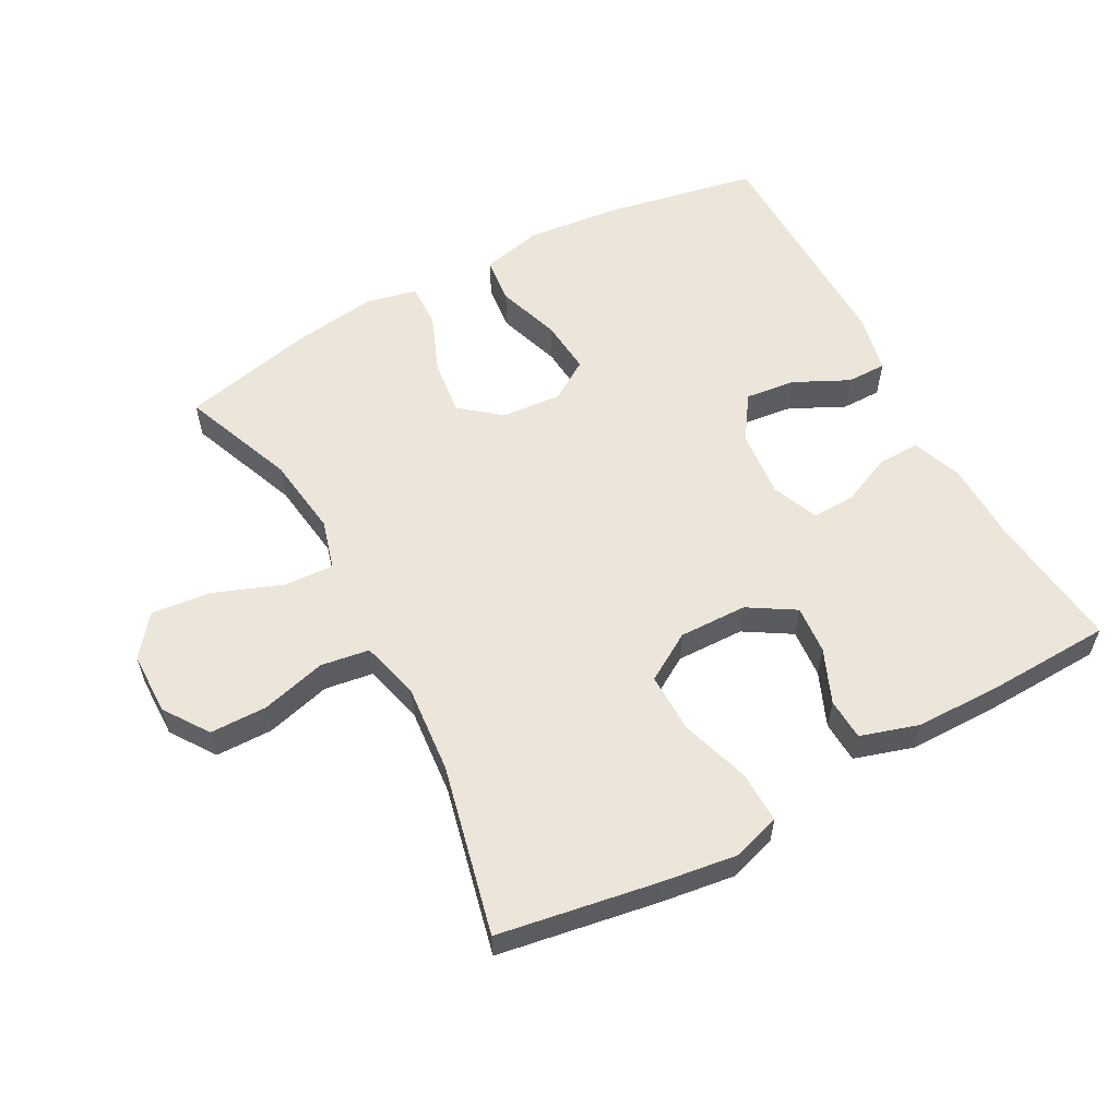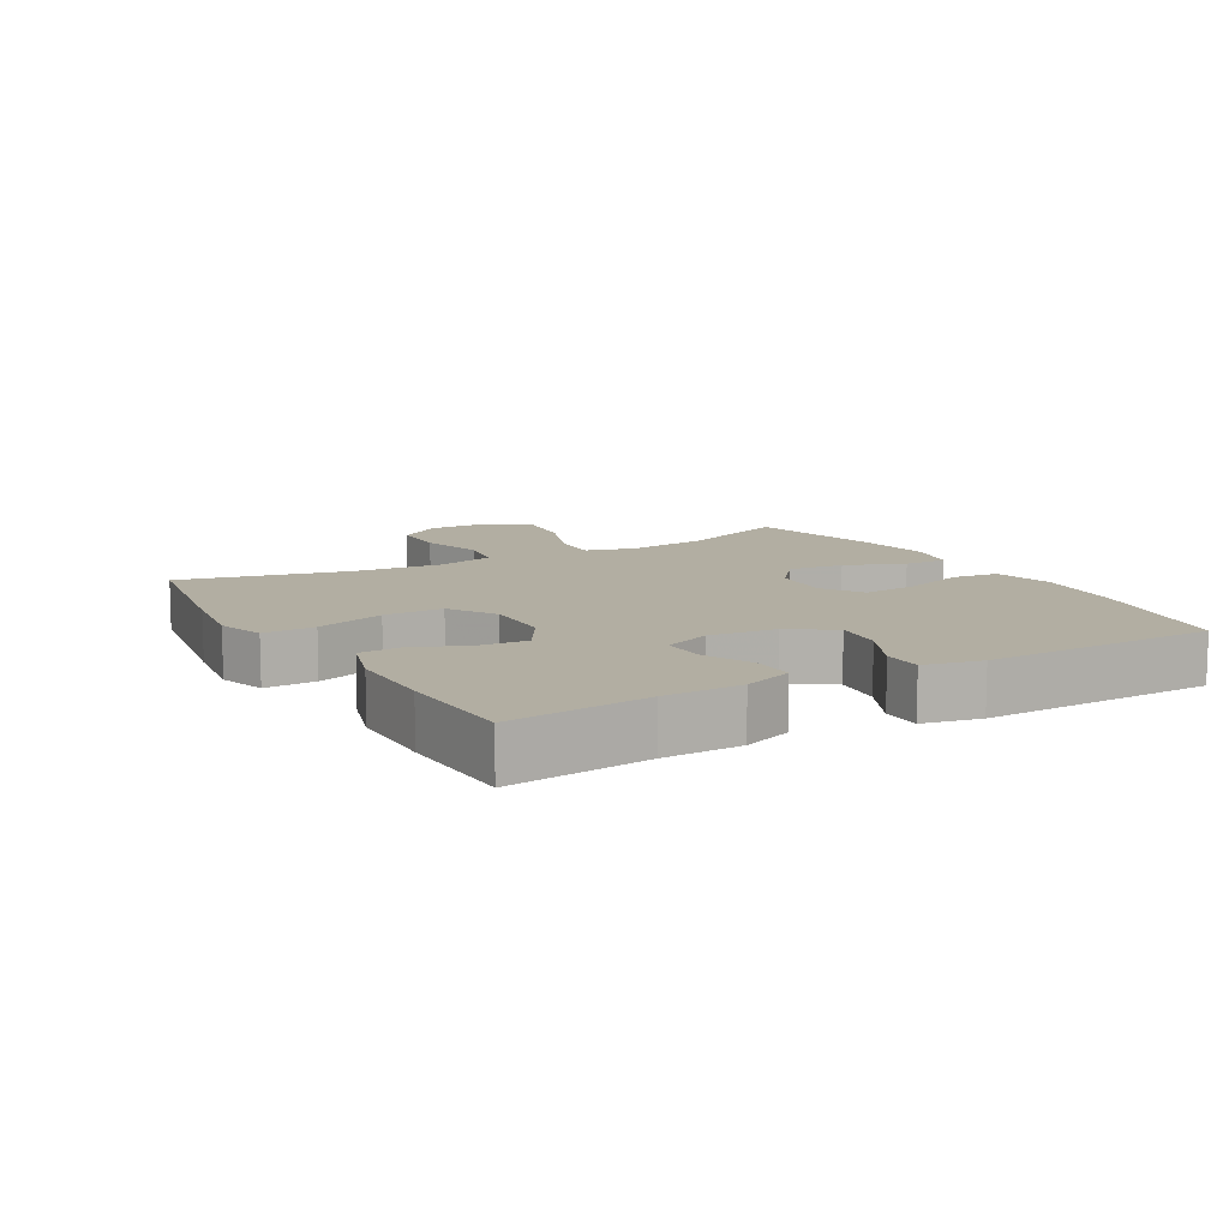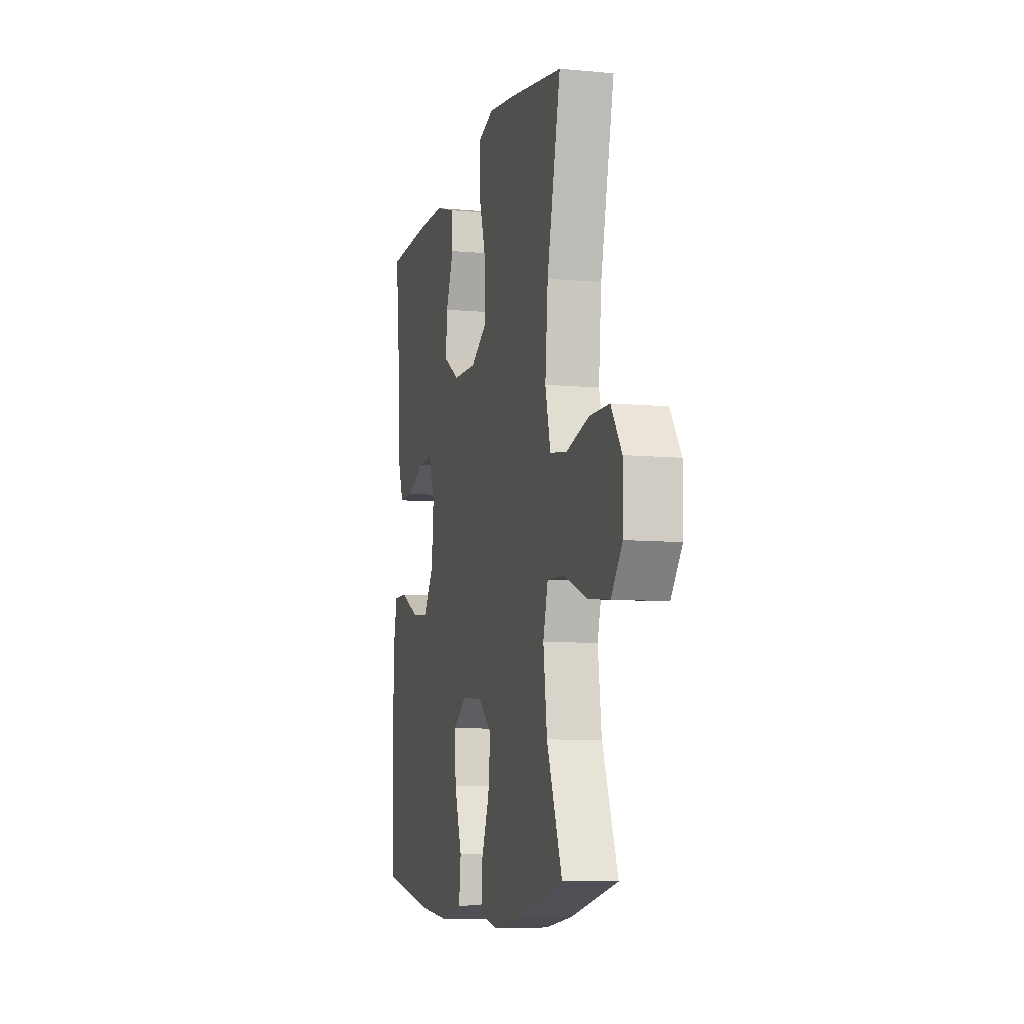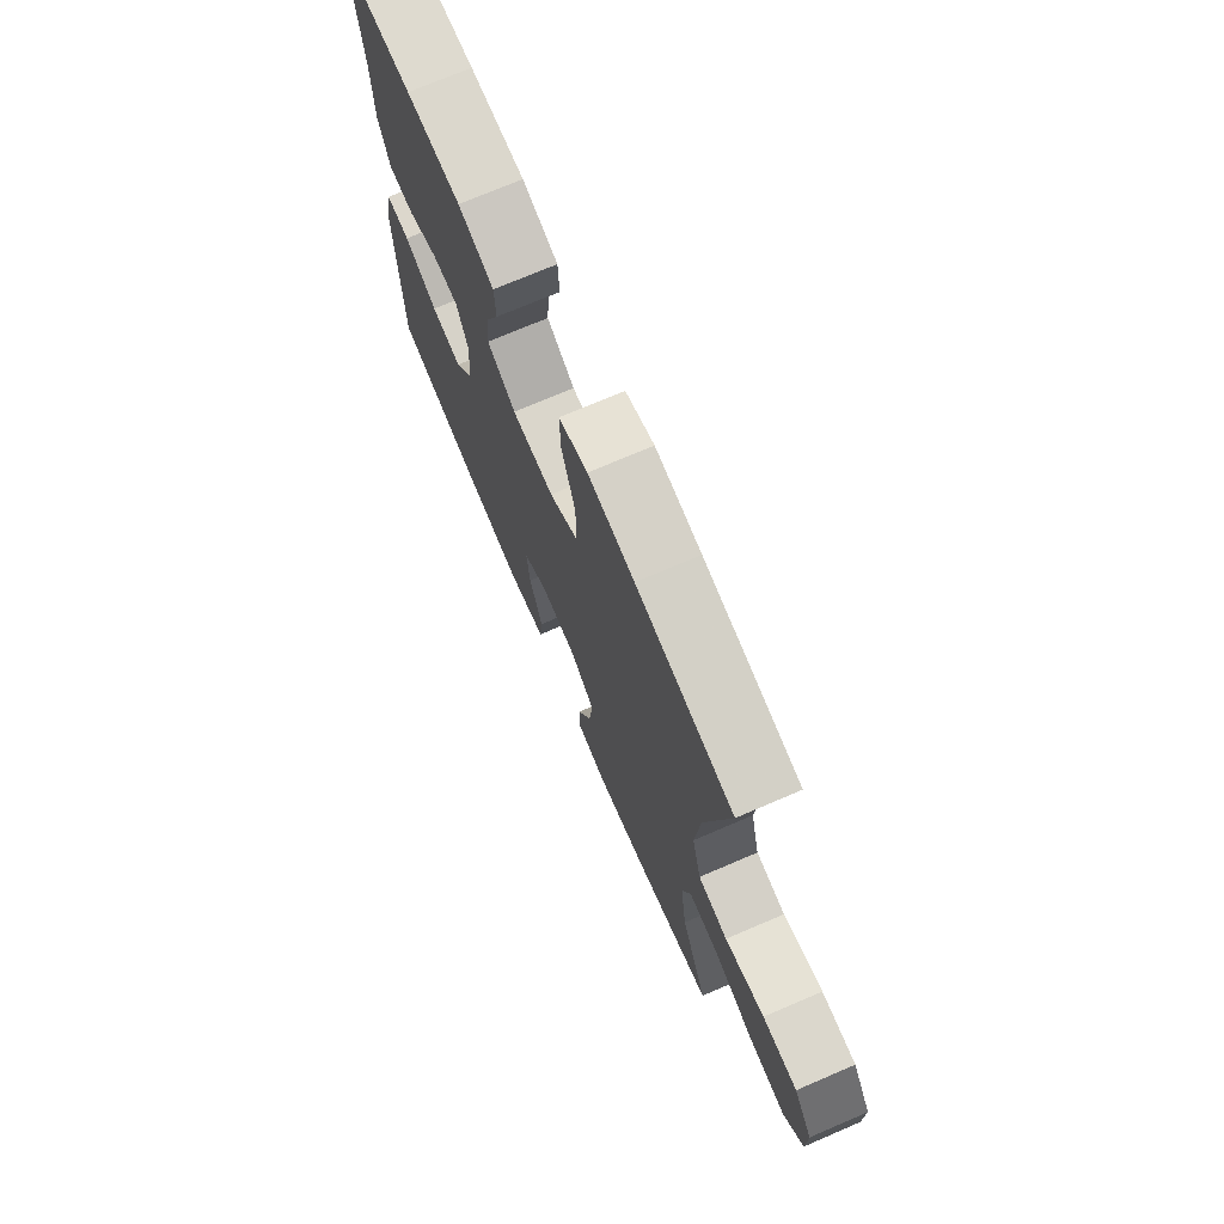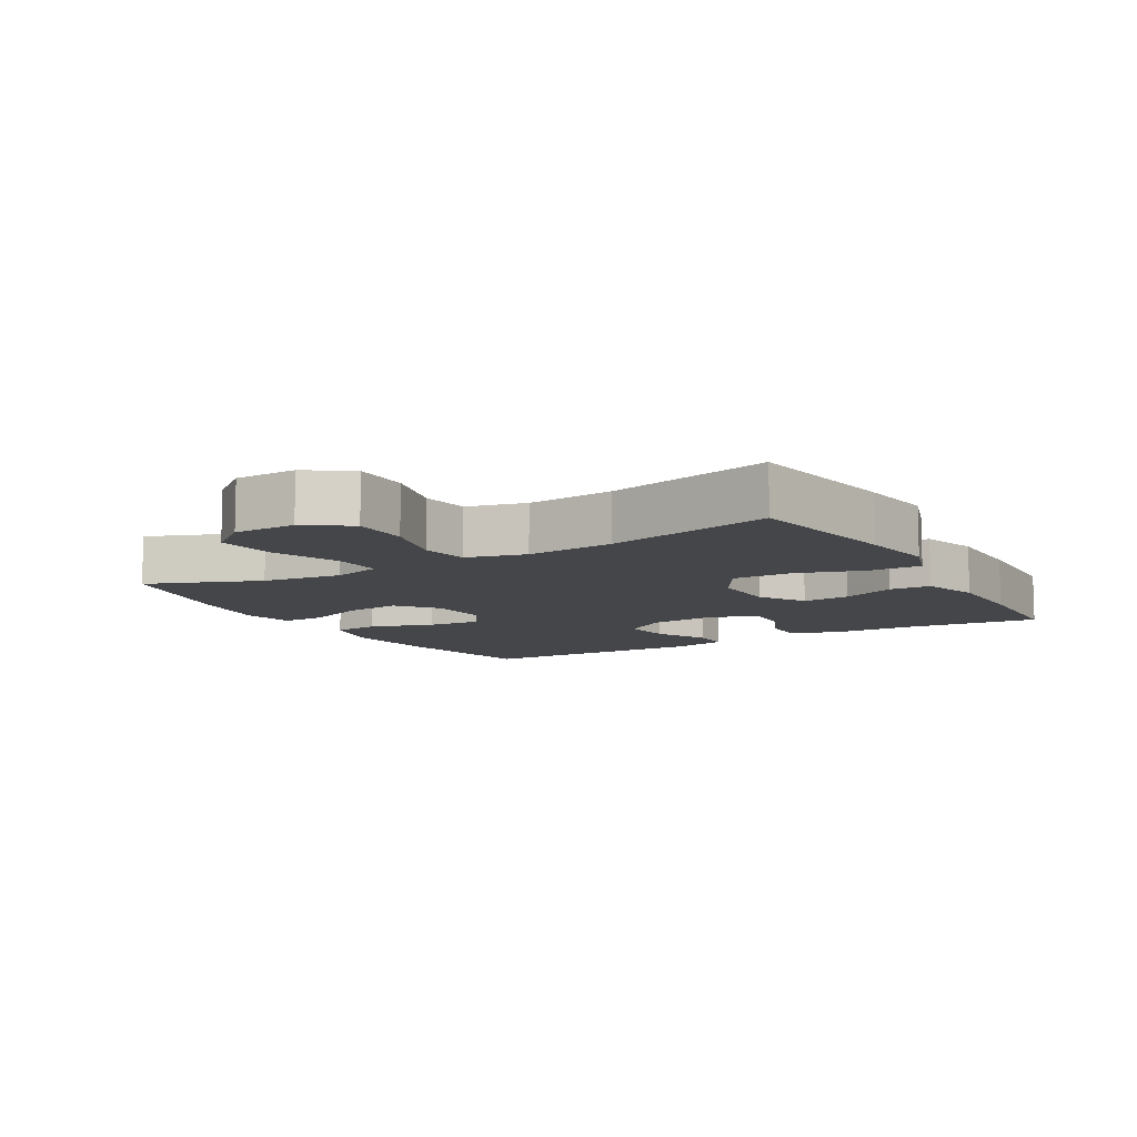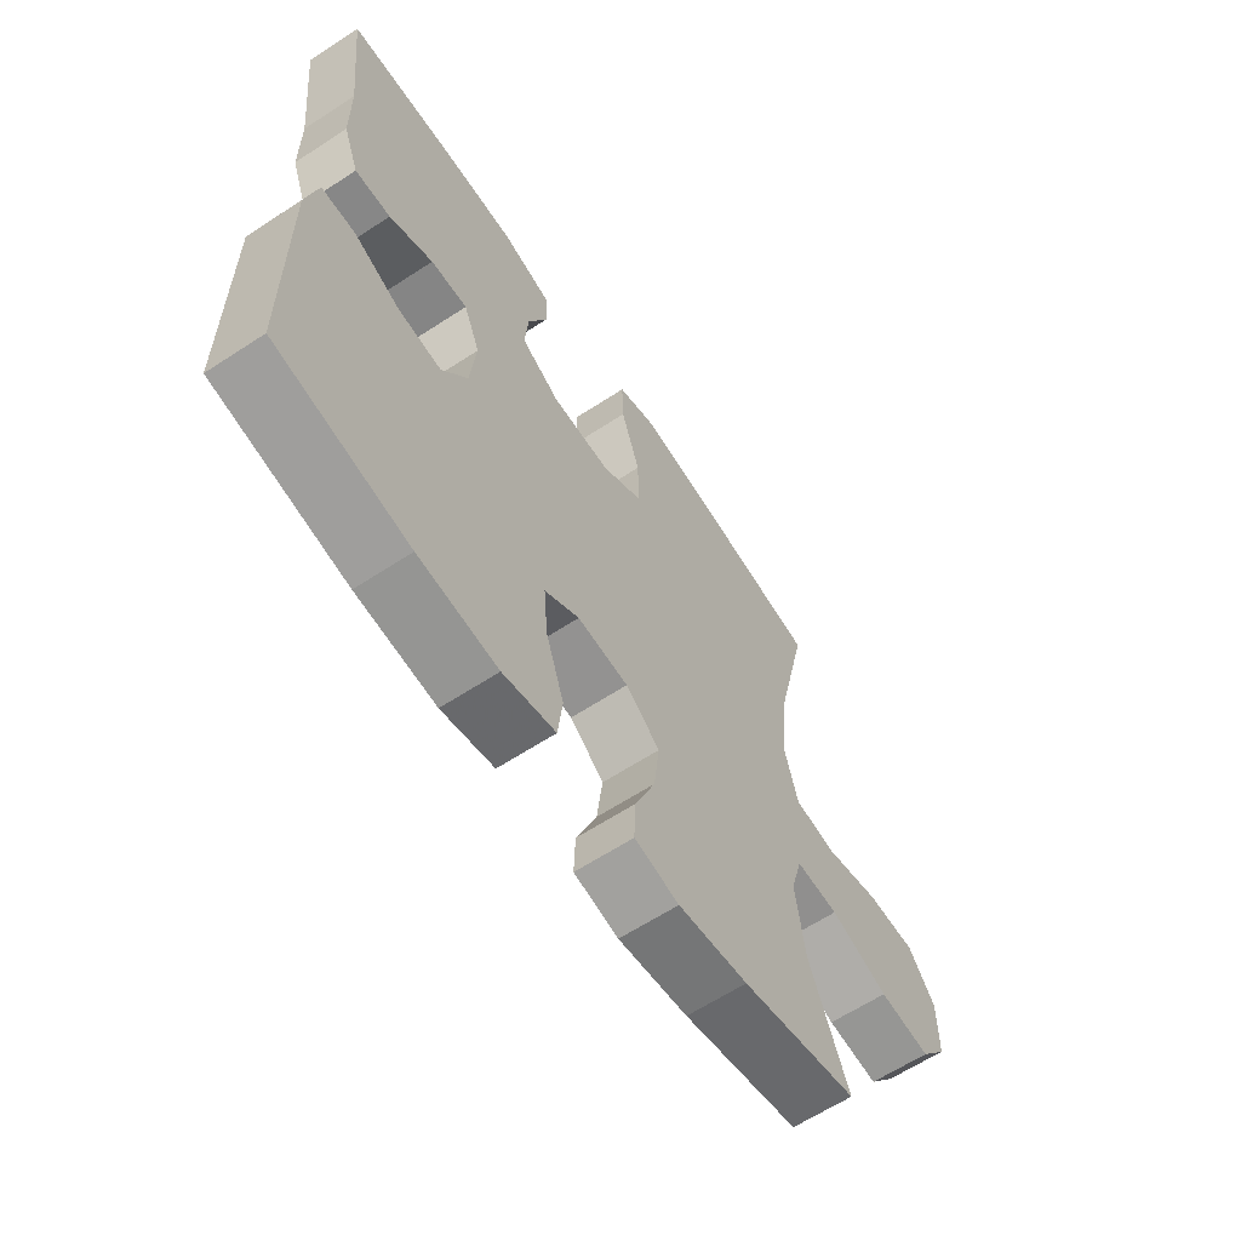
<metadata>
{"format":"obj","ext":"obj","renderer":"f3d","projection":"perspective","resolution":1024,"background":"white","views":[{"elev":57.6,"azim":-28.4,"up":"+Y"},{"elev":10.7,"azim":60.1,"up":"+Y"},{"elev":-8.3,"azim":-104.4,"up":"+Z"},{"elev":72.8,"azim":-113.2,"up":"+Z"},{"elev":-9.6,"azim":-59.7,"up":"+Y"},{"elev":-63.0,"azim":123.5,"up":"+Z"}]}
</metadata>
<code>
v -0.5 0.07 0.5
v -0.261 0.07 0.54
v -0.147 0.07 0.556
v -0.076 0.07 0.533
v -0.078 0.07 0.455
v -0.111 0.07 0.351
v -0.112 0.07 0.261
v -0.04 0.07 0.217
v 0.063 0.07 0.219
v 0.133 0.07 0.262
v 0.127 0.07 0.335
v 0.093 0.07 0.416
v 0.096 0.07 0.479
v 0.184 0.07 0.506
v 0.319 0.07 0.507
v 0.5 0.07 0.5
v 0.477 0.07 0.288
v 0.475 0.07 0.17
v 0.447 0.07 0.095
v 0.384 0.07 0.096
v 0.307 0.07 0.13
v 0.242 0.07 0.132
v 0.213 0.07 0.061
v 0.223 0.07 -0.041
v 0.268 0.07 -0.108
v 0.344 0.07 -0.099
v 0.426 0.07 -0.059
v 0.486 0.07 -0.059
v 0.505 0.07 -0.146
v 0.5 0.07 -0.5
v 0.267 0.07 -0.545
v 0.128 0.07 -0.559
v 0.036 0.07 -0.538
v 0.028 0.07 -0.467
v 0.06 0.07 -0.371
v 0.067 0.07 -0.289
v 0.006 0.07 -0.25
v -0.084 0.07 -0.257
v -0.144 0.07 -0.306
v -0.134 0.07 -0.39
v -0.098 0.07 -0.48
v -0.096 0.07 -0.546
v -0.174 0.07 -0.563
v -0.296 0.07 -0.546
v -0.5 0.07 -0.5
v -0.433 0.07 -0.329
v -0.417 0.07 -0.208
v -0.438 0.07 -0.133
v -0.513 0.07 -0.137
v -0.615 0.07 -0.176
v -0.706 0.07 -0.186
v -0.754 0.07 -0.125
v -0.755 0.07 -0.03
v -0.709 0.07 0.037
v -0.623 0.07 0.038
v -0.525 0.07 0.012
v -0.452 0.07 0.023
v -0.429 0.07 0.113
v -0.441 0.07 0.246
v -0.5 0 0.5
v -0.261 0 0.54
v -0.147 0 0.556
v -0.076 0 0.533
v -0.078 0 0.455
v -0.111 0 0.351
v -0.112 0 0.261
v -0.04 0 0.217
v 0.063 0 0.219
v 0.133 0 0.262
v 0.127 0 0.335
v 0.093 0 0.416
v 0.096 0 0.479
v 0.184 0 0.506
v 0.319 0 0.507
v 0.5 0 0.5
v 0.477 0 0.288
v 0.475 0 0.17
v 0.447 0 0.095
v 0.384 0 0.096
v 0.307 0 0.13
v 0.242 0 0.132
v 0.213 0 0.061
v 0.223 0 -0.041
v 0.268 0 -0.108
v 0.344 0 -0.099
v 0.426 0 -0.059
v 0.486 0 -0.059
v 0.505 0 -0.146
v 0.5 0 -0.5
v 0.267 0 -0.545
v 0.128 0 -0.559
v 0.036 0 -0.538
v 0.028 0 -0.467
v 0.06 0 -0.371
v 0.067 0 -0.289
v 0.006 0 -0.25
v -0.084 0 -0.257
v -0.144 0 -0.306
v -0.134 0 -0.39
v -0.098 0 -0.48
v -0.096 0 -0.546
v -0.174 0 -0.563
v -0.296 0 -0.546
v -0.5 0 -0.5
v -0.433 0 -0.329
v -0.417 0 -0.208
v -0.438 0 -0.133
v -0.513 0 -0.137
v -0.615 0 -0.176
v -0.706 0 -0.186
v -0.754 0 -0.125
v -0.755 0 -0.03
v -0.709 0 0.037
v -0.623 0 0.038
v -0.525 0 0.012
v -0.452 0 0.023
v -0.429 0 0.113
v -0.441 0 0.246
f 53 54 55 56
f 53 56 57
f 52 53 57
f 49 50 51 52
f 48 49 52 57
f 47 48 57 58
f 43 44 45 46
f 43 46 47
f 40 41 42 43
f 39 40 43 47
f 38 39 47 58
f 32 33 34 35
f 32 35 36
f 31 32 36
f 30 31 36
f 29 30 36 37
f 26 27 28 29
f 25 26 29 37
f 18 19 20 21
f 17 18 21 22
f 16 17 22
f 15 16 22
f 14 15 22 23
f 11 12 13 14
f 10 11 14 23
f 3 4 5 6
f 3 6 7
f 59 1 2 3
f 59 3 7
f 58 59 7 8
f 38 58 8 9
f 24 25 37 38
f 23 24 38
f 9 10 23 38
f 115 114 113 112
f 116 115 112
f 116 112 111
f 111 110 109 108
f 116 111 108 107
f 117 116 107 106
f 105 104 103 102
f 106 105 102
f 102 101 100 99
f 106 102 99 98
f 117 106 98 97
f 94 93 92 91
f 95 94 91
f 95 91 90
f 95 90 89
f 96 95 89 88
f 88 87 86 85
f 96 88 85 84
f 80 79 78 77
f 81 80 77 76
f 81 76 75
f 81 75 74
f 82 81 74 73
f 73 72 71 70
f 82 73 70 69
f 65 64 63 62
f 66 65 62
f 62 61 60 118
f 66 62 118
f 67 66 118 117
f 68 67 117 97
f 97 96 84 83
f 97 83 82
f 97 82 69 68
f 1 60 61 2
f 2 61 62 3
f 3 62 63 4
f 4 63 64 5
f 5 64 65 6
f 6 65 66 7
f 7 66 67 8
f 8 67 68 9
f 9 68 69 10
f 10 69 70 11
f 11 70 71 12
f 12 71 72 13
f 13 72 73 14
f 14 73 74 15
f 15 74 75 16
f 16 75 76 17
f 17 76 77 18
f 18 77 78 19
f 19 78 79 20
f 20 79 80 21
f 21 80 81 22
f 22 81 82 23
f 23 82 83 24
f 24 83 84 25
f 25 84 85 26
f 26 85 86 27
f 27 86 87 28
f 28 87 88 29
f 29 88 89 30
f 30 89 90 31
f 31 90 91 32
f 32 91 92 33
f 33 92 93 34
f 34 93 94 35
f 35 94 95 36
f 36 95 96 37
f 37 96 97 38
f 38 97 98 39
f 39 98 99 40
f 40 99 100 41
f 41 100 101 42
f 42 101 102 43
f 43 102 103 44
f 44 103 104 45
f 45 104 105 46
f 46 105 106 47
f 47 106 107 48
f 48 107 108 49
f 49 108 109 50
f 50 109 110 51
f 51 110 111 52
f 52 111 112 53
f 53 112 113 54
f 54 113 114 55
f 55 114 115 56
f 56 115 116 57
f 57 116 117 58
f 58 117 118 59
f 59 118 60 1

</code>
